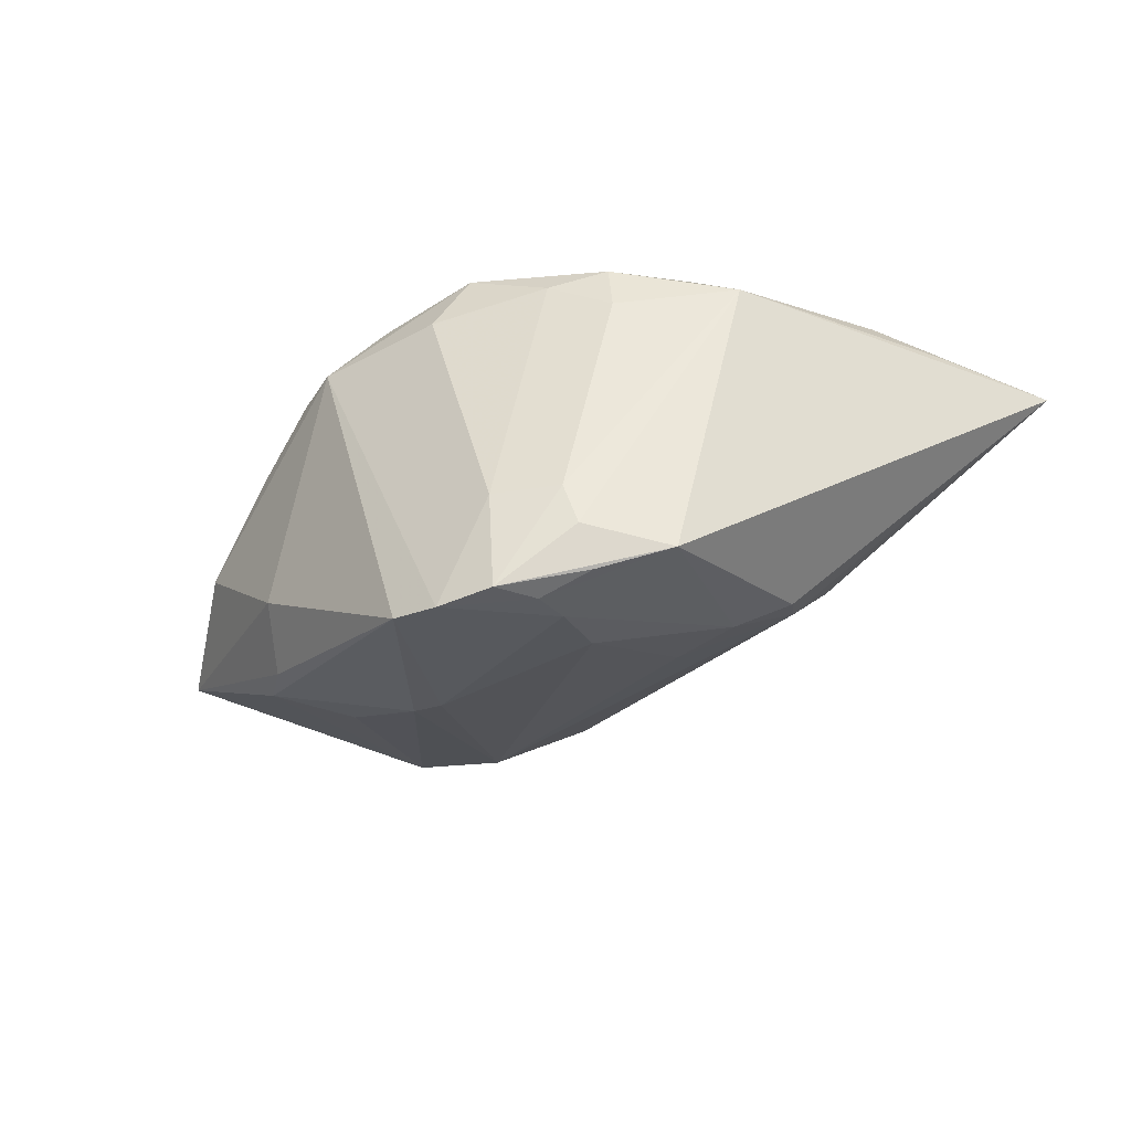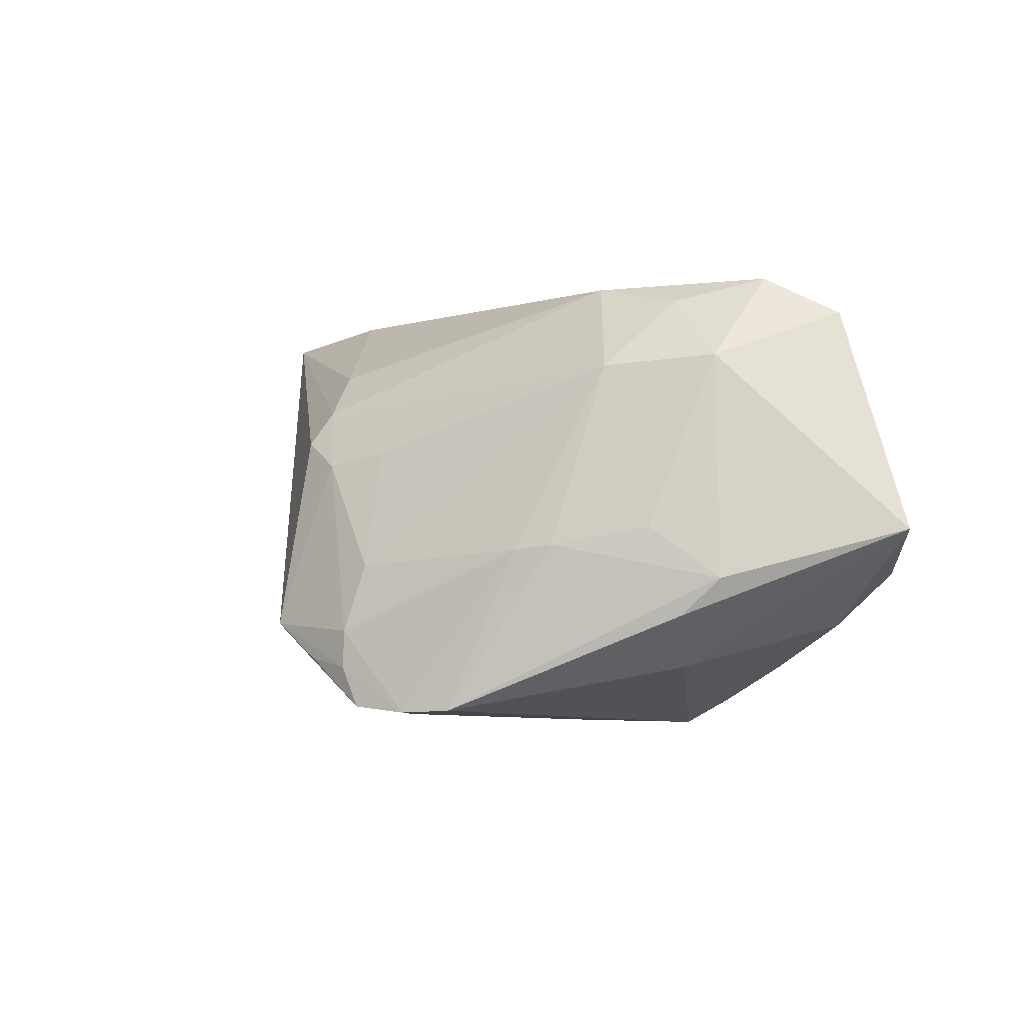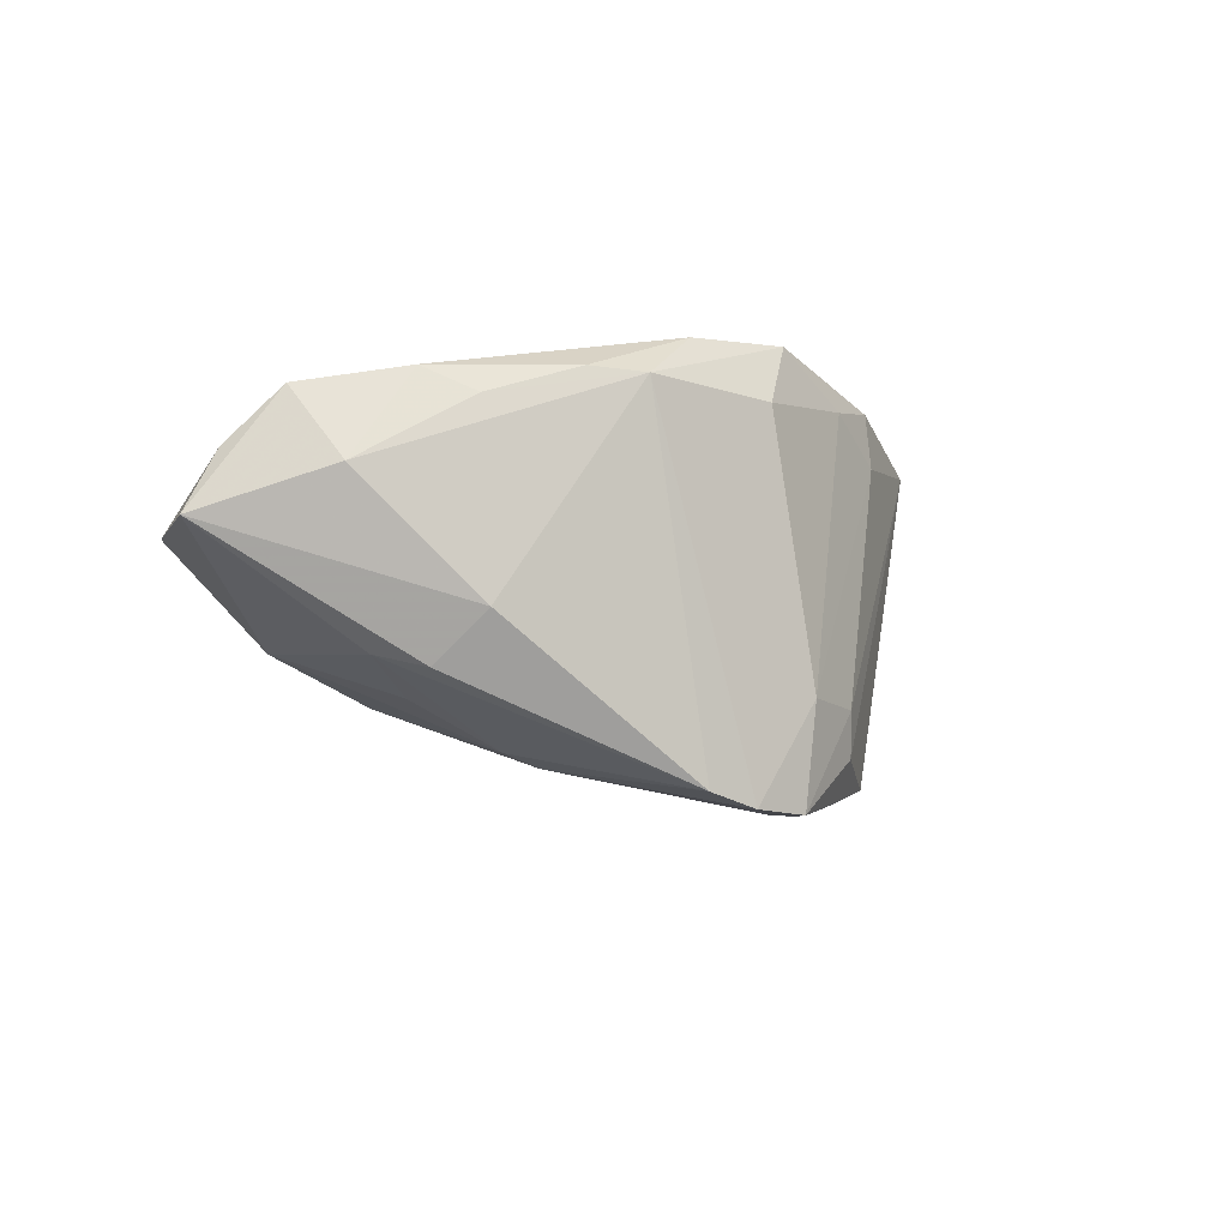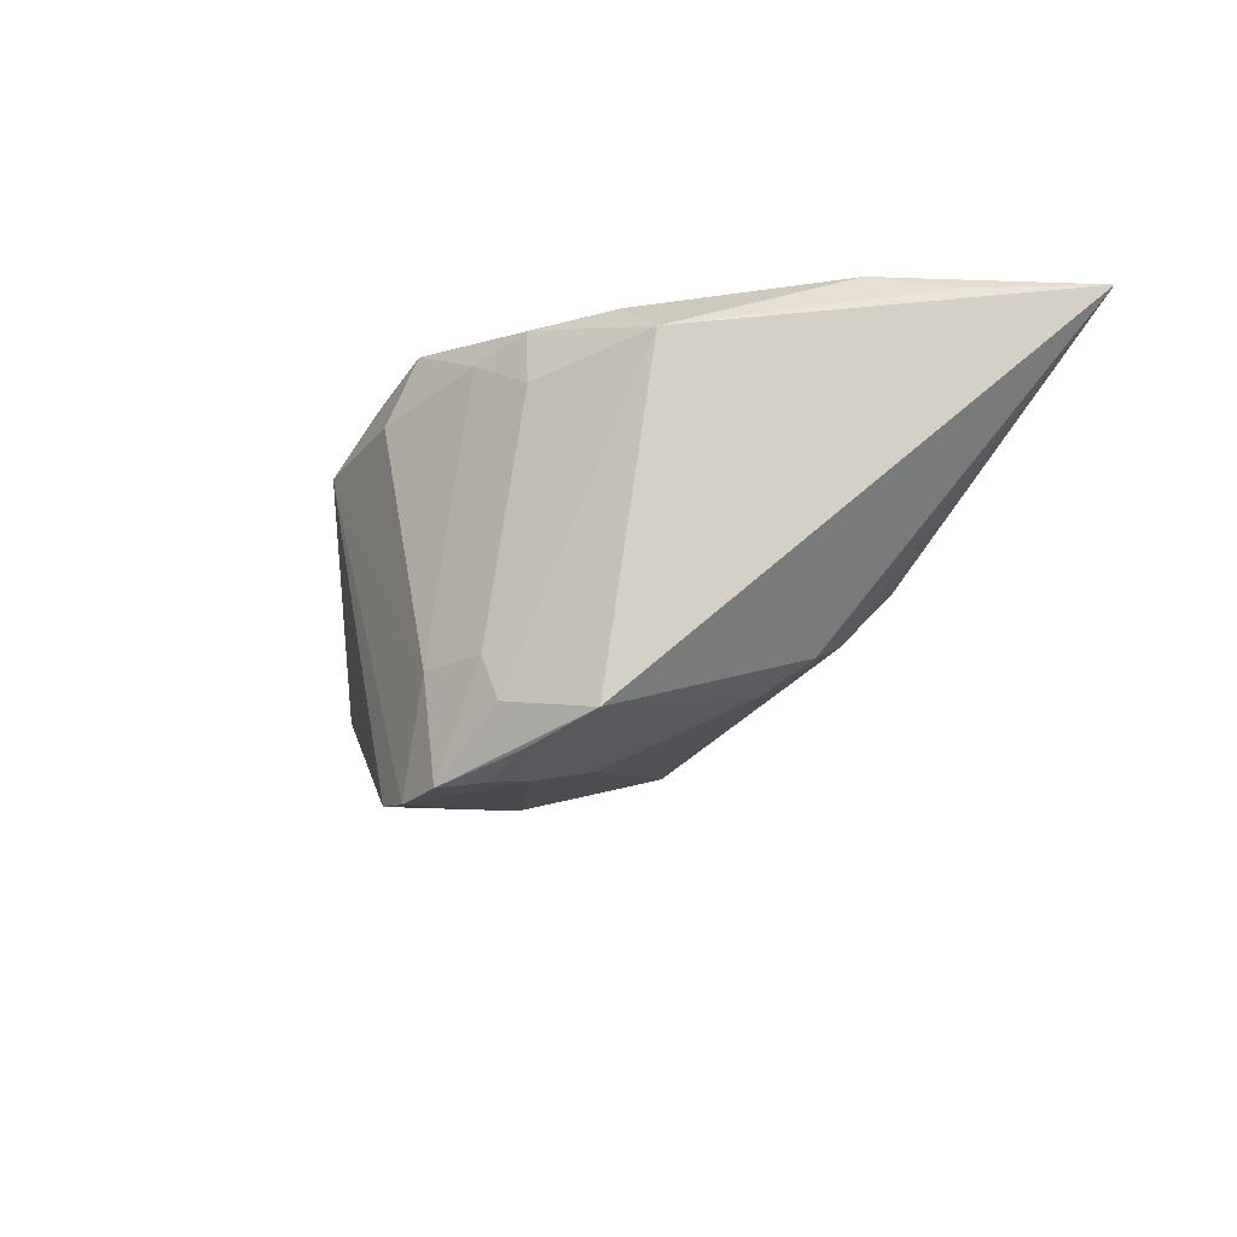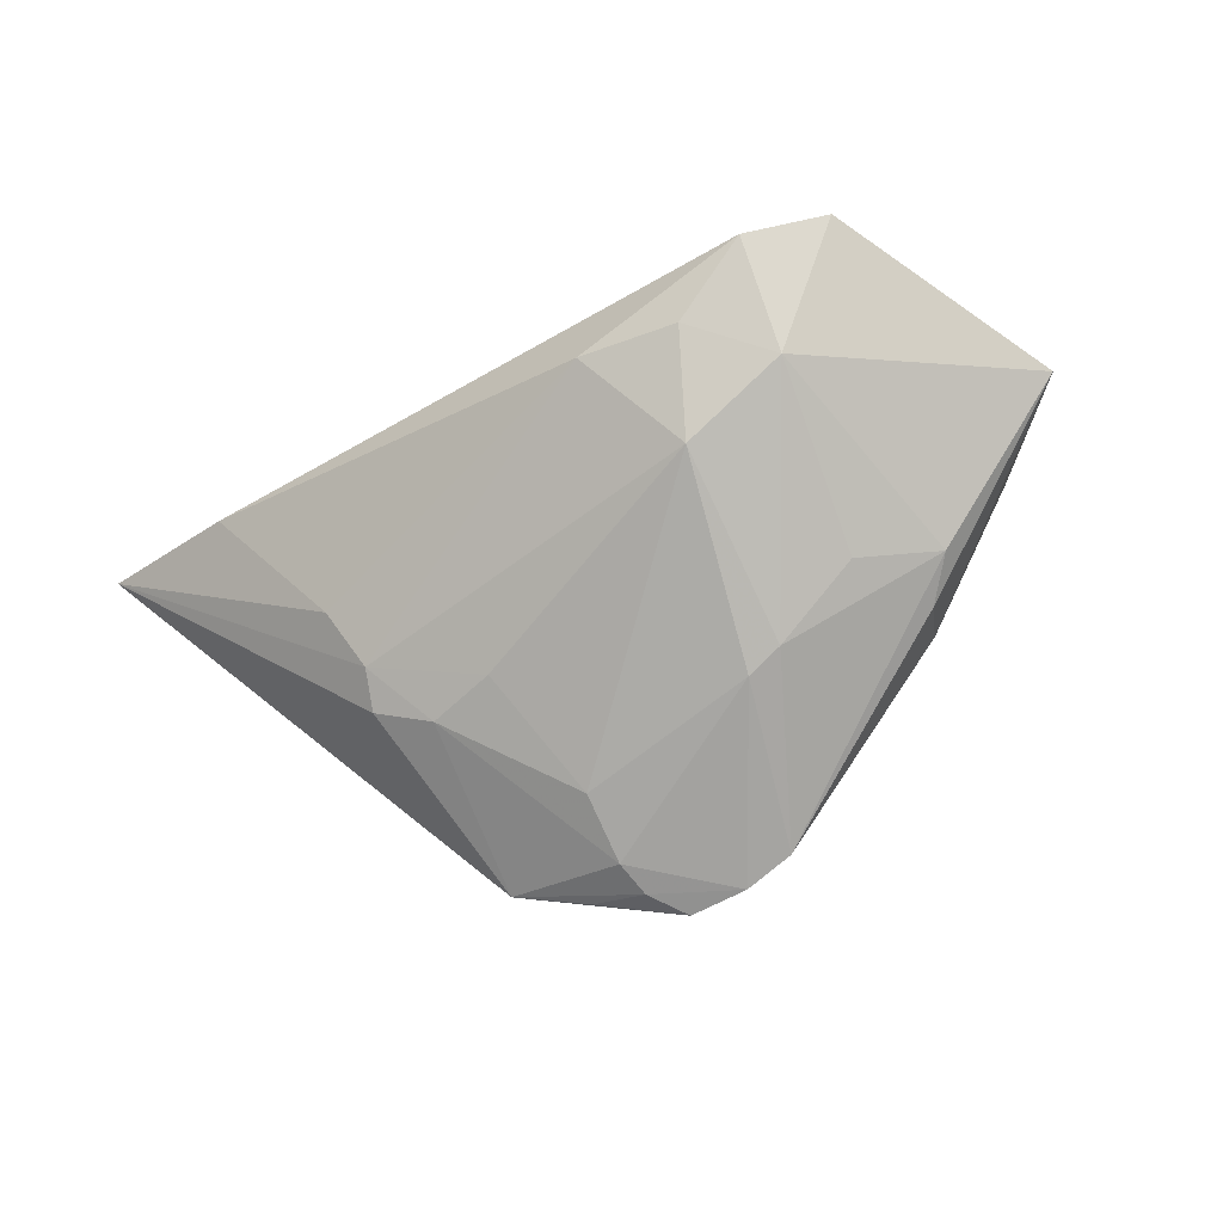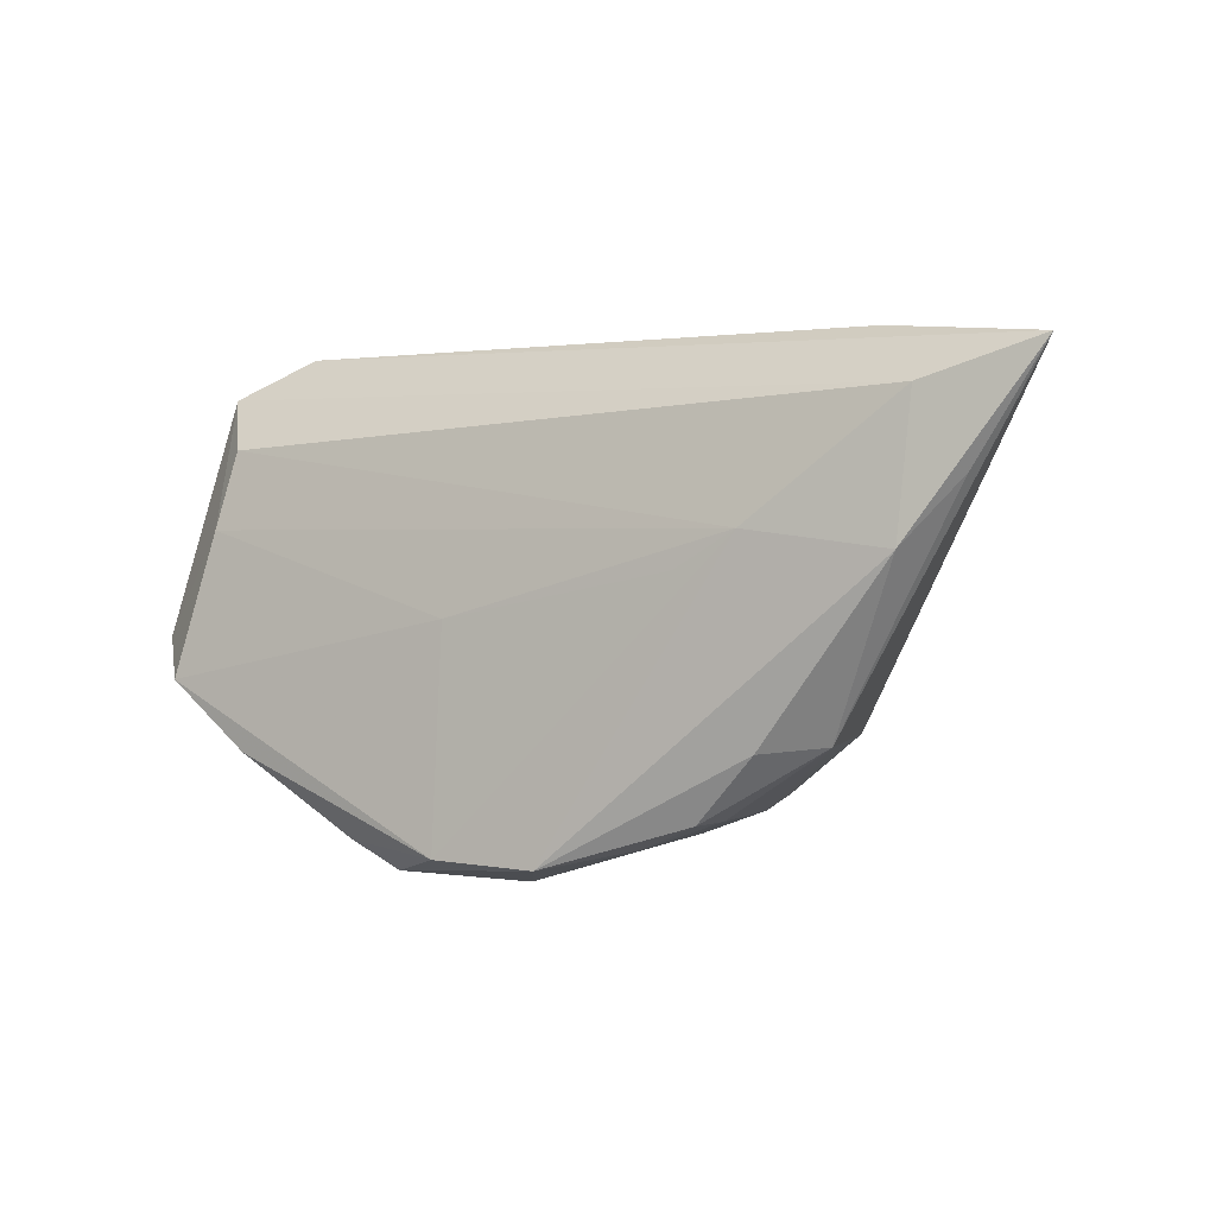
<metadata>
{"format":"obj","ext":"obj","renderer":"f3d","projection":"perspective","resolution":1024,"background":"white","views":[{"elev":-42.1,"azim":31.9,"up":"+Z"},{"elev":-1.8,"azim":-145.6,"up":"+Y"},{"elev":-12.6,"azim":-37.2,"up":"+Z"},{"elev":-20.8,"azim":61.5,"up":"+Z"},{"elev":-60.2,"azim":-145.9,"up":"+Z"},{"elev":1.2,"azim":24.0,"up":"+Y"}]}
</metadata>
<code>
v 0.01695 -0.02149 -0.02211
v 0.03878 0.02943 0.01249
v 0.01943 0.005014 0.02049
v -0.03071 -0.0198 0.01064
v -0.0427 -0.01407 0.002741
v -0.02757 -0.001914 -0.0175
v -0.01244 -0.004712 -0.02382
v 0.05742 0.02766 0.01845
v 0.017 -0.01849 -0.02667
v -0.04326 0.02478 0.002601
v 0.02751 0.01975 -0.006539
v 0.01088 -0.01485 -0.02796
v -0.005263 -0.02431 -0.02787
v 0.004278 -0.02595 0.02104
v 0.0125 0.008271 -0.01823
v 0.01582 -0.02296 -0.01705
v -0.03972 0.01863 0.008172
v -0.03148 -0.01261 -0.01635
v 0.02093 -0.02089 0.01781
v -0.046 -0.007702 0.01178
v -0.01971 0.0181 -0.01485
v 0.02775 -0.01331 0.01926
v -0.0212 -0.02463 0.01413
v 0.02535 0.01425 -0.01291
v 0.01055 -0.01942 -0.02862
v 0.02717 0.01001 -0.01533
v 0.01418 -0.02383 0.01603
v 0.008119 -0.0259 -0.01698
v 0.04929 0.01446 0.01853
v 0.02652 0.009195 0.02104
v -0.008414 -0.02562 0.01951
v -0.01683 -0.004138 -0.02247
v 0.04284 0.007079 0.02104
v 0.04408 0.02321 0.01989
v 0.0005107 -0.02819 0.01347
v -0.008372 -0.0002169 0.01716
v -0.03558 -0.01563 0.01368
v -0.03437 0.02943 -0.0003591
v 0.02095 0.006759 -0.01835
v 0.009619 -0.006608 -0.02538
v -0.01323 0.02911 -0.00518
v -0.04153 0.009441 0.01004
v 0.000767 -0.0247 -0.02923
v -0.0247 0.02672 -0.006104
v -0.02865 -0.01906 -0.01091
v -0.0358 -0.00814 -0.01483
v -0.03251 0.01916 -0.009968
v 0.03429 -0.01271 0.01432
v 0.007818 -0.02423 -0.02922
v -0.05441 -0.002315 -0.002129
v -0.05075 -0.00299 0.00535
v 0.0251 -0.01425 -0.02398
v -0.01547 -0.02783 0.01365
v 0.02155 -0.02104 0.01148
f 14 53 35
f 50 47 46
f 43 53 13
f 53 45 13
f 31 53 14
f 14 30 31
f 42 30 17
f 5 20 50
f 50 45 5
f 5 45 53
f 17 30 34
f 33 30 14
f 14 22 33
f 33 34 30
f 8 34 33
f 33 22 48
f 52 26 8
f 8 48 52
f 8 11 2
f 2 11 41
f 2 38 8
f 41 38 2
f 41 11 24
f 24 21 41
f 8 26 24
f 24 11 8
f 6 46 47
f 47 38 44
f 44 21 47
f 44 38 41
f 41 21 44
f 18 13 45
f 46 13 18
f 18 45 50
f 50 46 18
f 28 53 43
f 28 35 53
f 54 16 48
f 54 28 16
f 37 31 20
f 20 5 37
f 3 31 30
f 30 42 36
f 36 42 20
f 36 3 30
f 20 31 36
f 31 3 36
f 50 20 51
f 20 42 51
f 17 34 10
f 8 38 10
f 10 34 8
f 50 51 10
f 10 47 50
f 10 38 47
f 10 42 17
f 10 51 42
f 29 48 8
f 8 33 29
f 29 33 48
f 49 28 43
f 16 28 49
f 48 16 1
f 1 52 48
f 16 49 1
f 1 49 52
f 21 40 7
f 43 13 7
f 39 24 26
f 26 52 39
f 19 54 48
f 19 22 14
f 48 22 19
f 4 5 53
f 4 37 5
f 25 49 43
f 47 21 32
f 21 7 32
f 32 6 47
f 46 6 32
f 32 13 46
f 32 7 13
f 15 40 21
f 15 39 40
f 21 24 15
f 24 39 15
f 12 39 52
f 40 39 12
f 52 25 12
f 12 7 40
f 43 7 12
f 12 25 43
f 54 19 27
f 14 35 27
f 27 19 14
f 35 28 27
f 28 54 27
f 23 4 53
f 37 4 23
f 53 31 23
f 31 37 23
f 52 49 9
f 9 25 52
f 49 25 9

</code>
